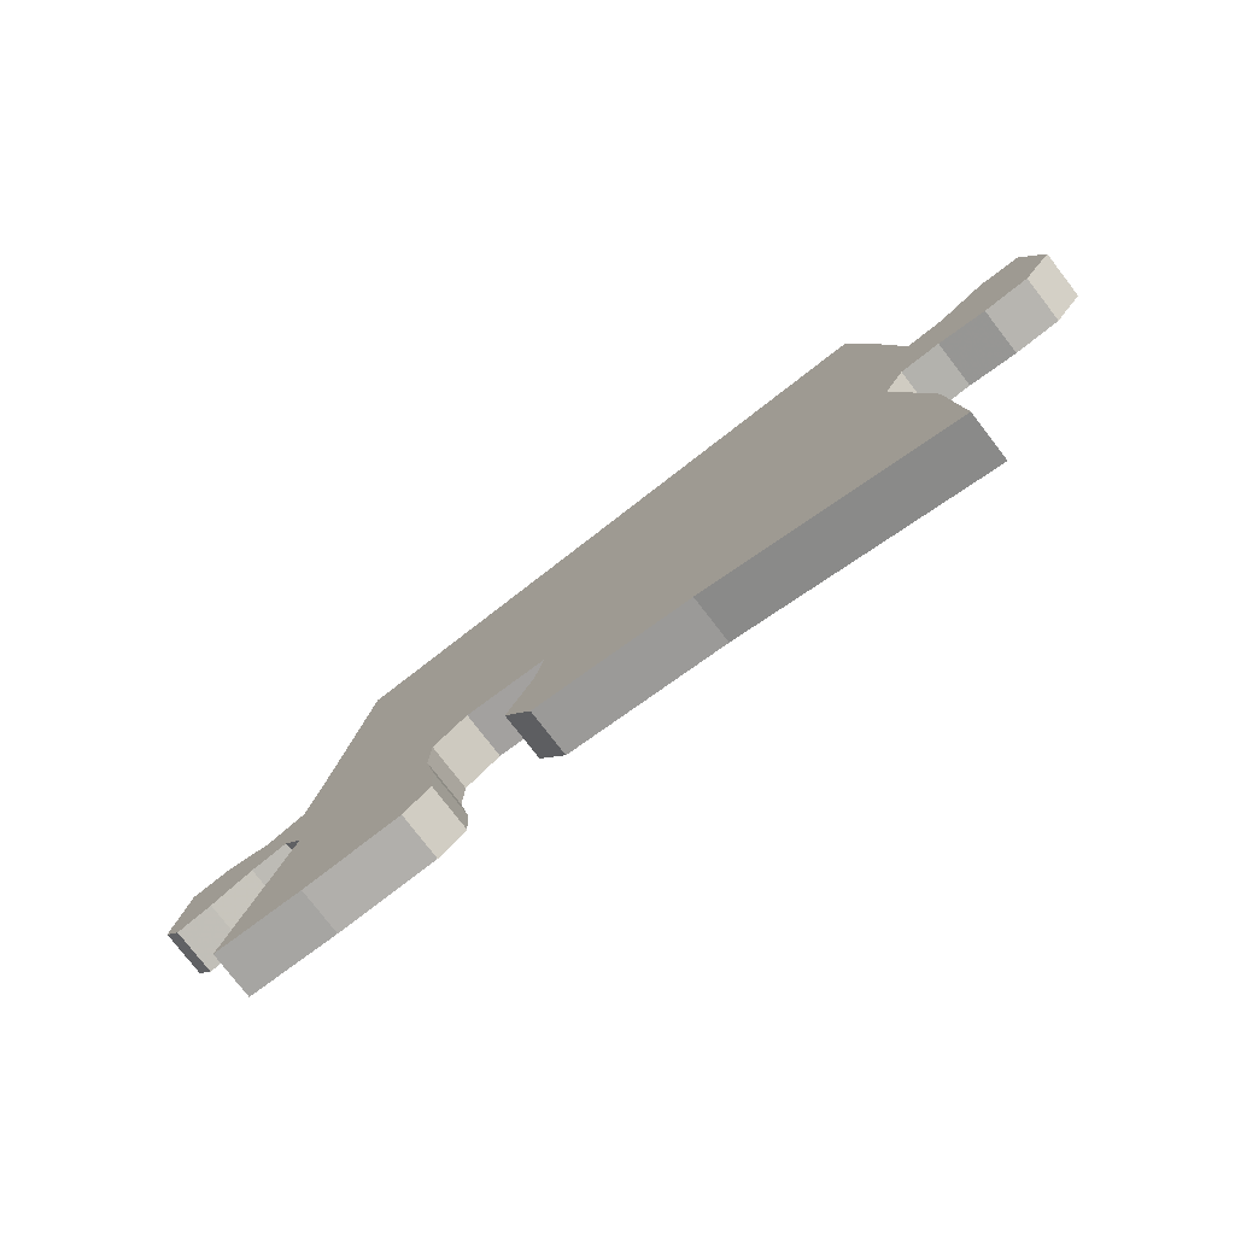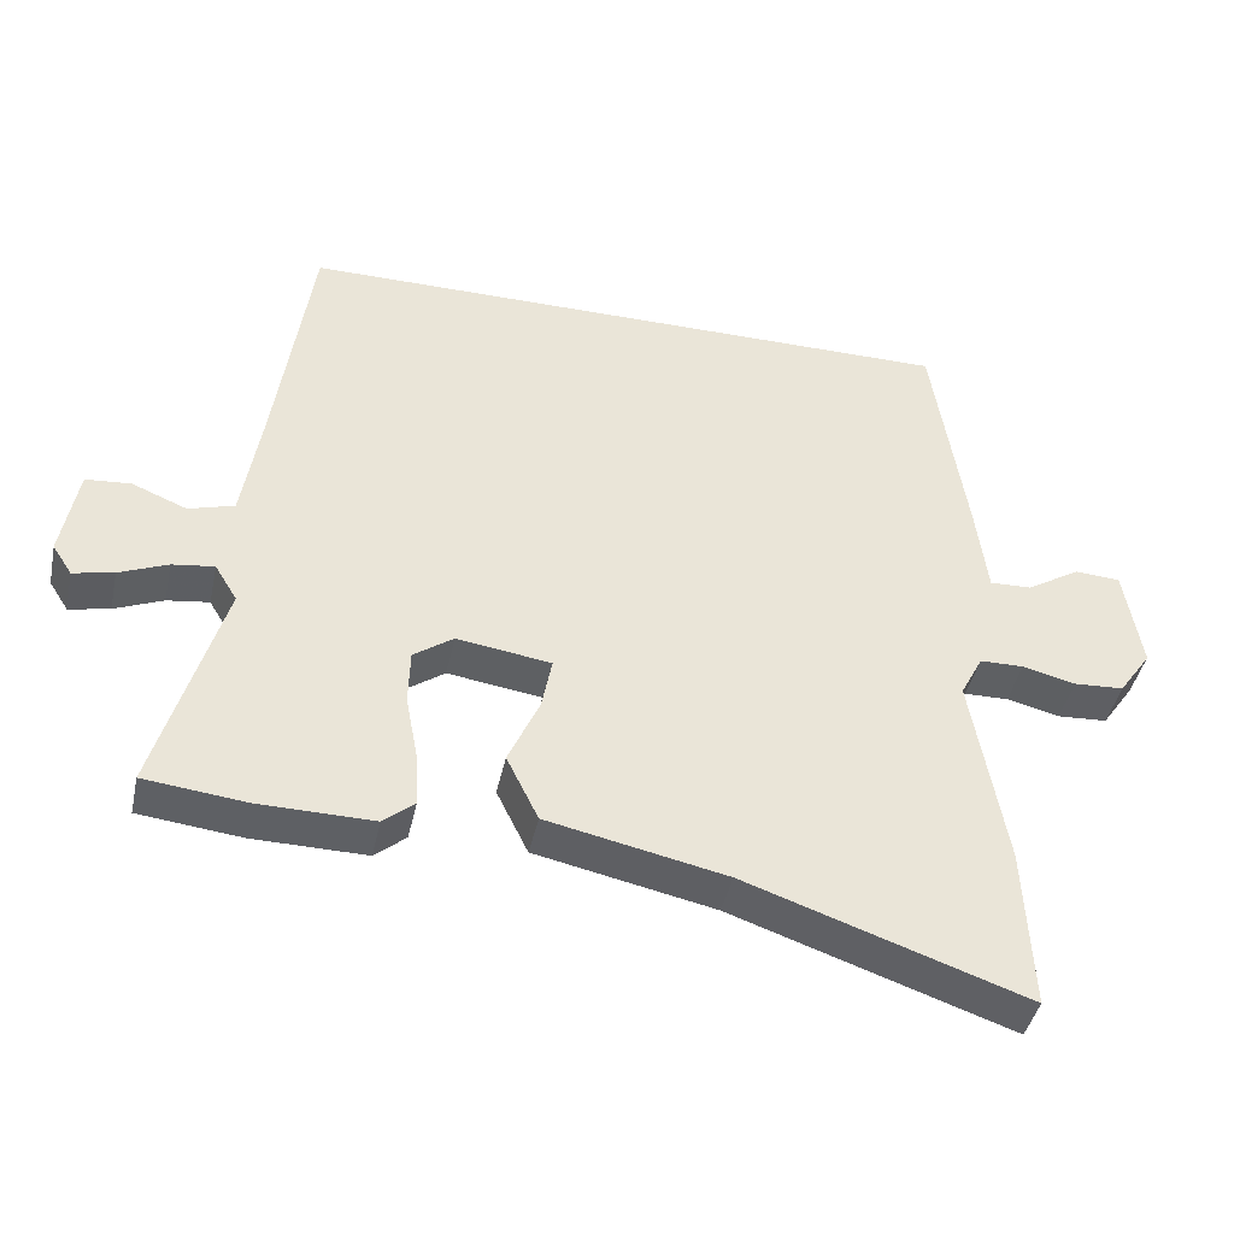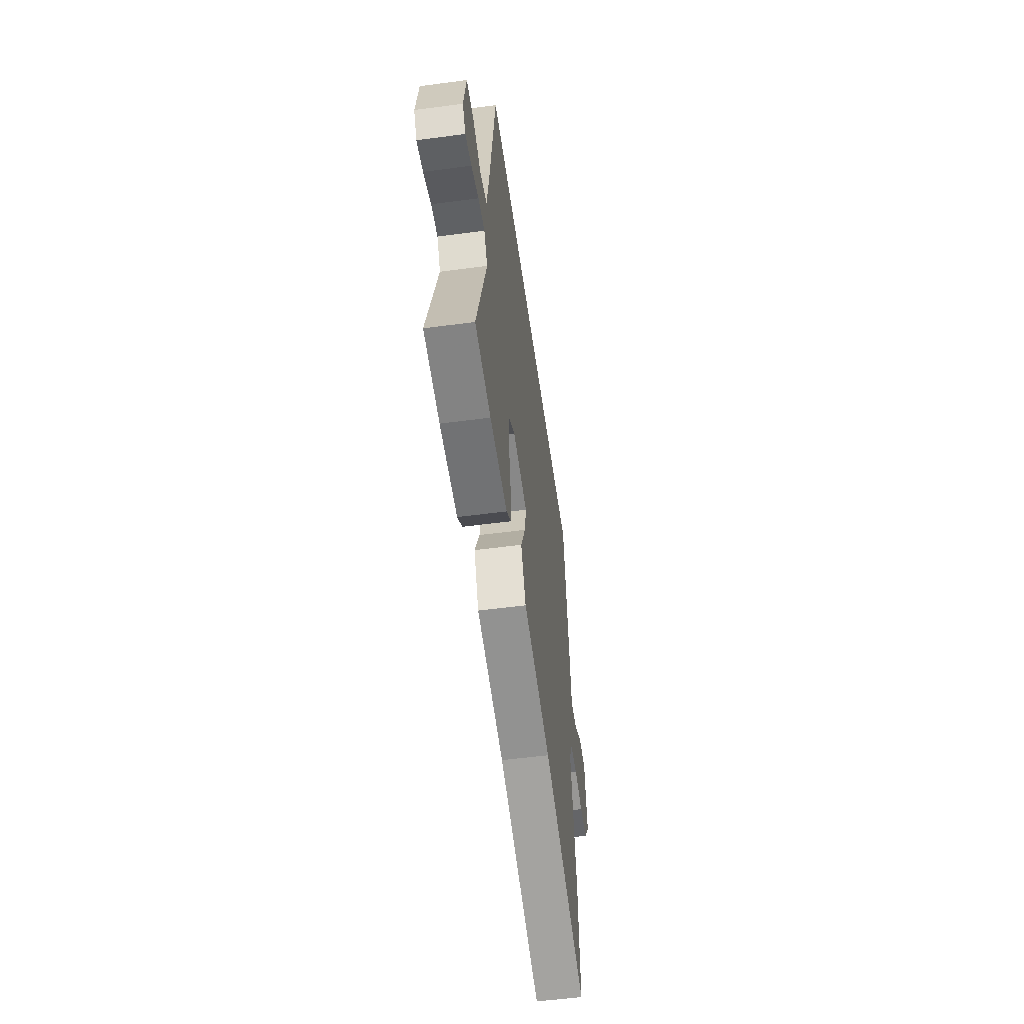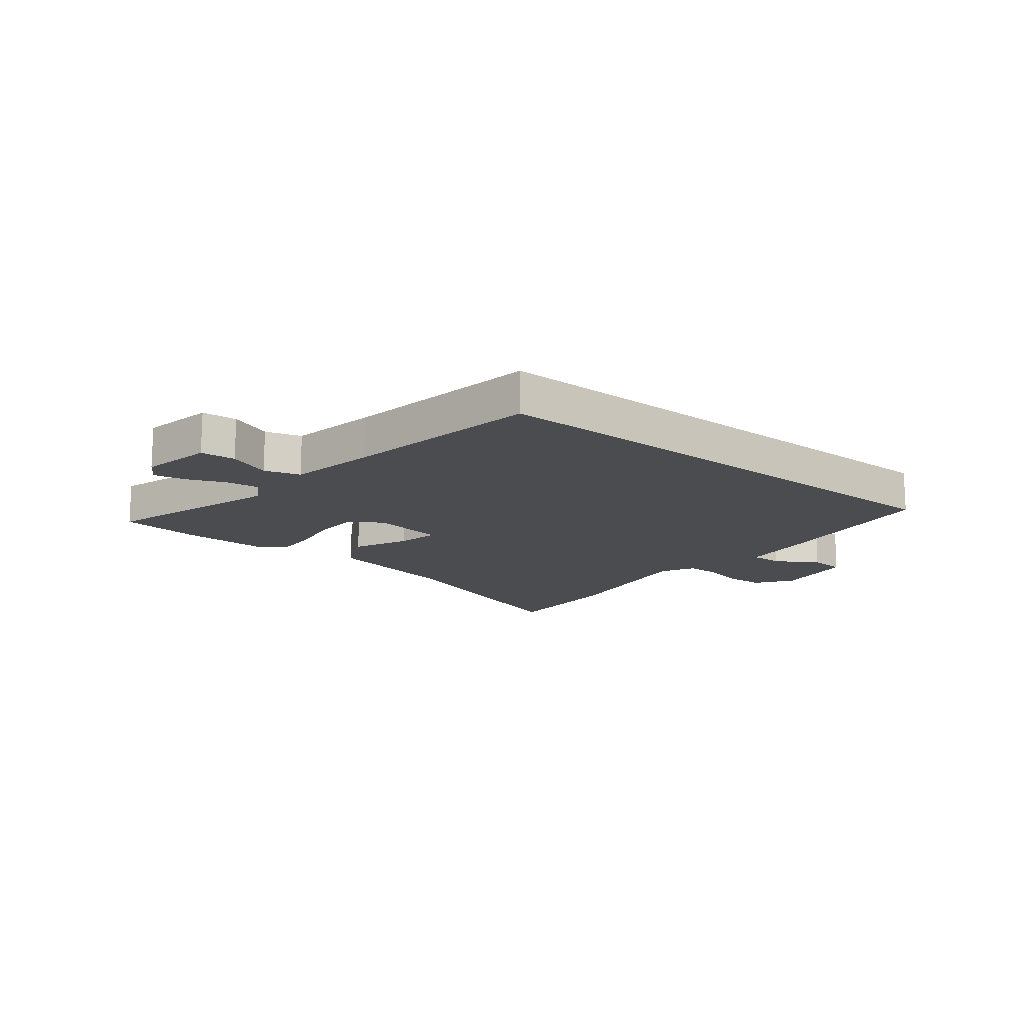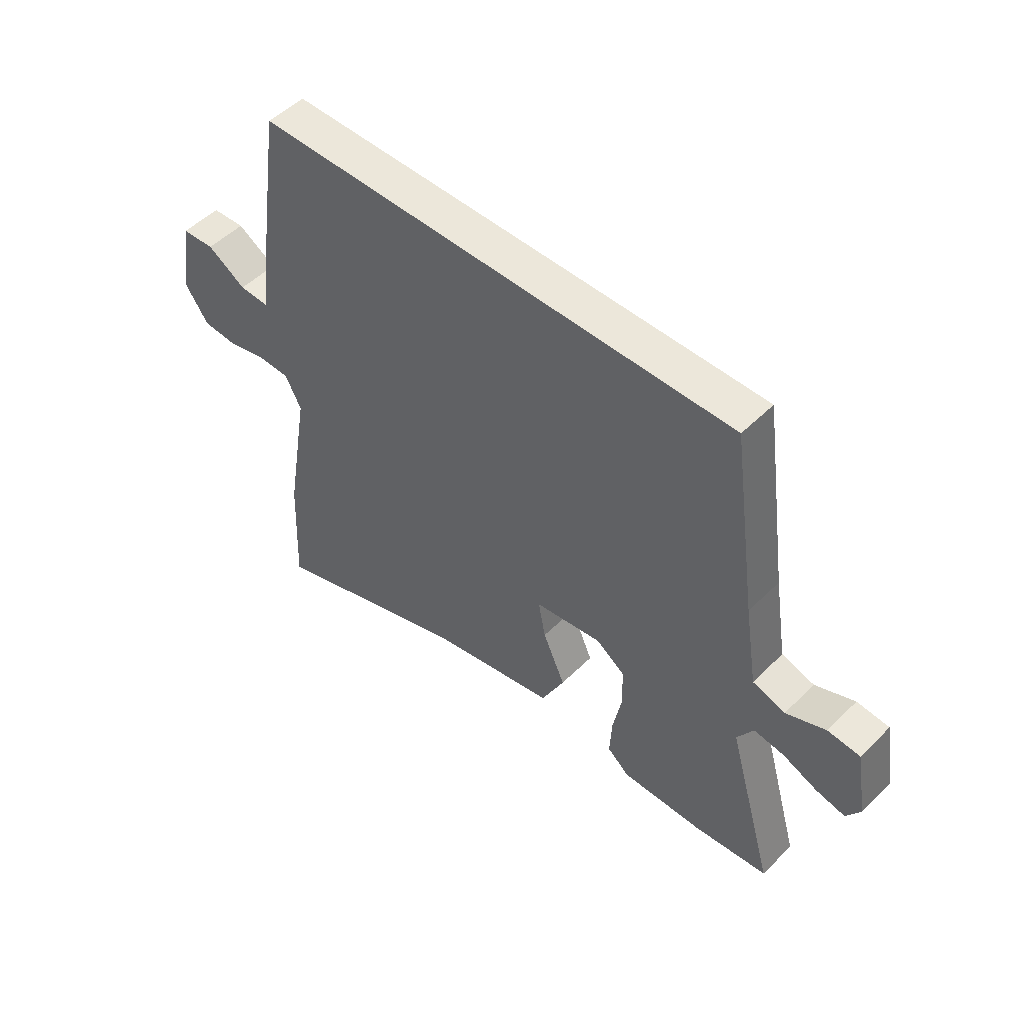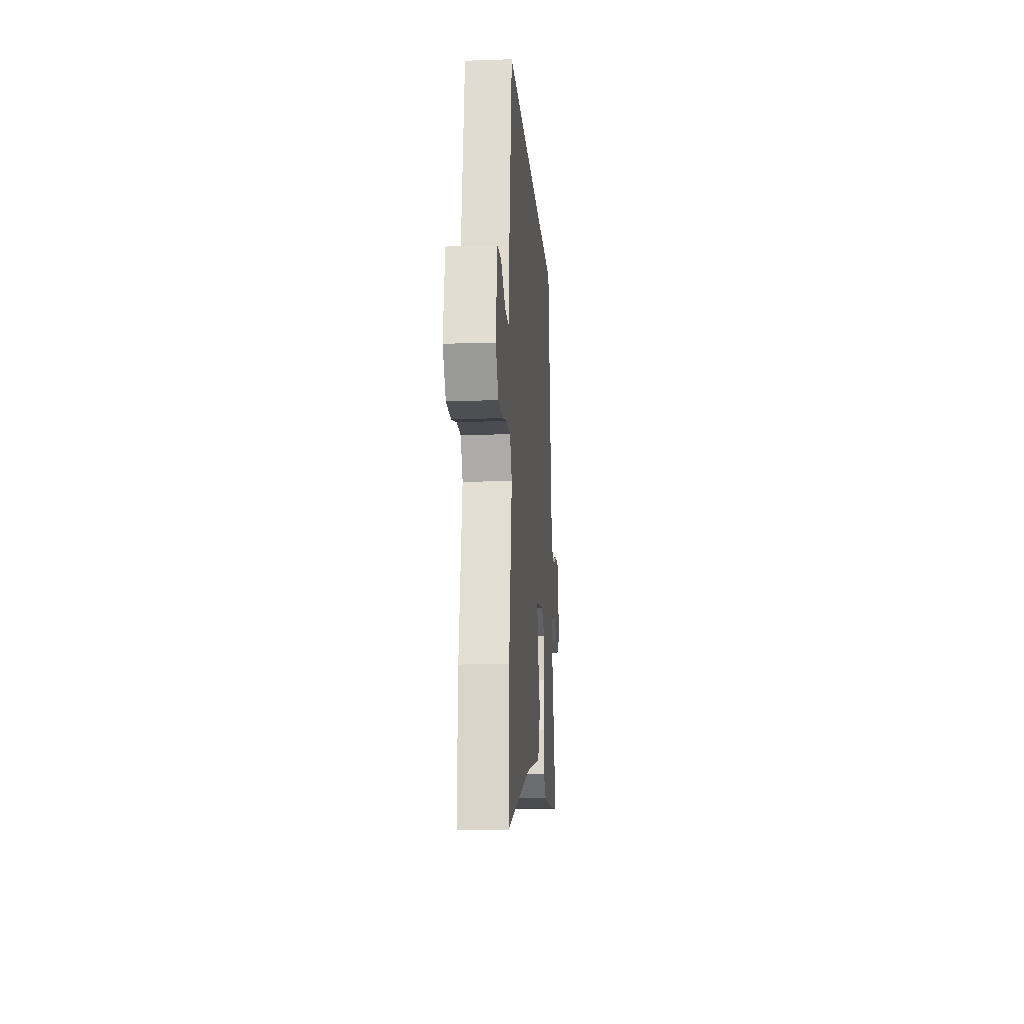
<metadata>
{"format":"obj","ext":"obj","renderer":"f3d","projection":"perspective","resolution":1024,"background":"white","views":[{"elev":-78.7,"azim":37.7,"up":"+Z"},{"elev":-42.6,"azim":-12.1,"up":"+Z"},{"elev":-54.7,"azim":-82.0,"up":"+Z"},{"elev":-14.8,"azim":-39.1,"up":"+Y"},{"elev":50.8,"azim":-137.0,"up":"+Z"},{"elev":-14.5,"azim":94.3,"up":"+Z"}]}
</metadata>
<code>
v -0.478 0.07 -0.502
v -0.62 0.07 -0.486
v -0.53 0.07 -0.173
v -0.561 0.07 -0.122
v -0.619 0.07 -0.13
v -0.686 0.07 -0.158
v -0.742 0.07 -0.17
v -0.769 0.07 -0.128
v -0.747 0.07 0
v -0.685 0.07 0.005
v -0.609 0.07 -0.026
v -0.546 0.07 -0.007
v -0.521 0.07 0.149
v -0.471 0.07 0.5
v 0.451 0.07 0.5
v 0.496 0.07 0.193
v 0.512 0.07 0.061
v 0.57 0.07 0.063
v 0.644 0.07 0.109
v 0.707 0.07 0.105
v 0.73 0.07 -0.04
v 0.685 0.07 -0.105
v 0.616 0.07 -0.109
v 0.543 0.07 -0.091
v 0.482 0.07 -0.092
v 0.451 0.07 -0.152
v 0.497 0.07 -0.424
v 0.507 0.07 -0.651
v 0.121 0.07 -0.519
v -0.126 0.07 -0.467
v -0.17 0.07 -0.377
v -0.127 0.07 -0.28
v -0.113 0.07 -0.207
v -0.243 0.07 -0.188
v -0.298 0.07 -0.227
v -0.3 0.07 -0.304
v -0.283 0.07 -0.393
v -0.279 0.07 -0.468
v -0.322 0.07 -0.504
v -0.478 0 -0.502
v -0.62 0 -0.486
v -0.53 0 -0.173
v -0.561 0 -0.122
v -0.619 0 -0.13
v -0.686 0 -0.158
v -0.742 0 -0.17
v -0.769 0 -0.128
v -0.747 0 0
v -0.685 0 0.005
v -0.609 0 -0.026
v -0.546 0 -0.007
v -0.521 0 0.149
v -0.471 0 0.5
v 0.451 0 0.5
v 0.496 0 0.193
v 0.512 0 0.061
v 0.57 0 0.063
v 0.644 0 0.109
v 0.707 0 0.105
v 0.73 0 -0.04
v 0.685 0 -0.105
v 0.616 0 -0.109
v 0.543 0 -0.091
v 0.482 0 -0.092
v 0.451 0 -0.152
v 0.497 0 -0.424
v 0.507 0 -0.651
v 0.121 0 -0.519
v -0.126 0 -0.467
v -0.17 0 -0.377
v -0.127 0 -0.28
v -0.113 0 -0.207
v -0.243 0 -0.188
v -0.298 0 -0.227
v -0.3 0 -0.304
v -0.283 0 -0.393
v -0.279 0 -0.468
v -0.322 0 -0.504
f 1 2 3
f 39 1 3
f 38 39 3
f 37 38 3
f 36 37 3
f 35 36 3 4
f 34 35 4
f 33 34 4
f 29 30 31 32
f 29 32 33
f 28 29 33
f 27 28 33
f 26 27 33
f 25 26 33 4
f 22 23 24
f 21 22 24
f 20 21 24
f 19 20 24
f 18 19 24
f 17 18 24 25
f 16 17 25
f 15 16 25
f 14 15 25
f 13 14 25
f 12 13 25 4
f 9 10 11
f 8 9 11
f 7 8 11
f 6 7 11
f 5 6 11
f 4 5 11 12
f 42 41 40
f 42 40 78
f 42 78 77
f 42 77 76
f 42 76 75
f 43 42 75 74
f 43 74 73
f 43 73 72
f 71 70 69 68
f 72 71 68
f 72 68 67
f 72 67 66
f 72 66 65
f 43 72 65 64
f 63 62 61
f 63 61 60
f 63 60 59
f 63 59 58
f 63 58 57
f 64 63 57 56
f 64 56 55
f 64 55 54
f 64 54 53
f 64 53 52
f 43 64 52 51
f 50 49 48
f 50 48 47
f 50 47 46
f 50 46 45
f 50 45 44
f 51 50 44 43
f 1 40 41 2
f 2 41 42 3
f 3 42 43 4
f 4 43 44 5
f 5 44 45 6
f 6 45 46 7
f 7 46 47 8
f 8 47 48 9
f 9 48 49 10
f 10 49 50 11
f 11 50 51 12
f 12 51 52 13
f 13 52 53 14
f 14 53 54 15
f 15 54 55 16
f 16 55 56 17
f 17 56 57 18
f 18 57 58 19
f 19 58 59 20
f 20 59 60 21
f 21 60 61 22
f 22 61 62 23
f 23 62 63 24
f 24 63 64 25
f 25 64 65 26
f 26 65 66 27
f 27 66 67 28
f 28 67 68 29
f 29 68 69 30
f 30 69 70 31
f 31 70 71 32
f 32 71 72 33
f 33 72 73 34
f 34 73 74 35
f 35 74 75 36
f 36 75 76 37
f 37 76 77 38
f 38 77 78 39
f 39 78 40 1

</code>
